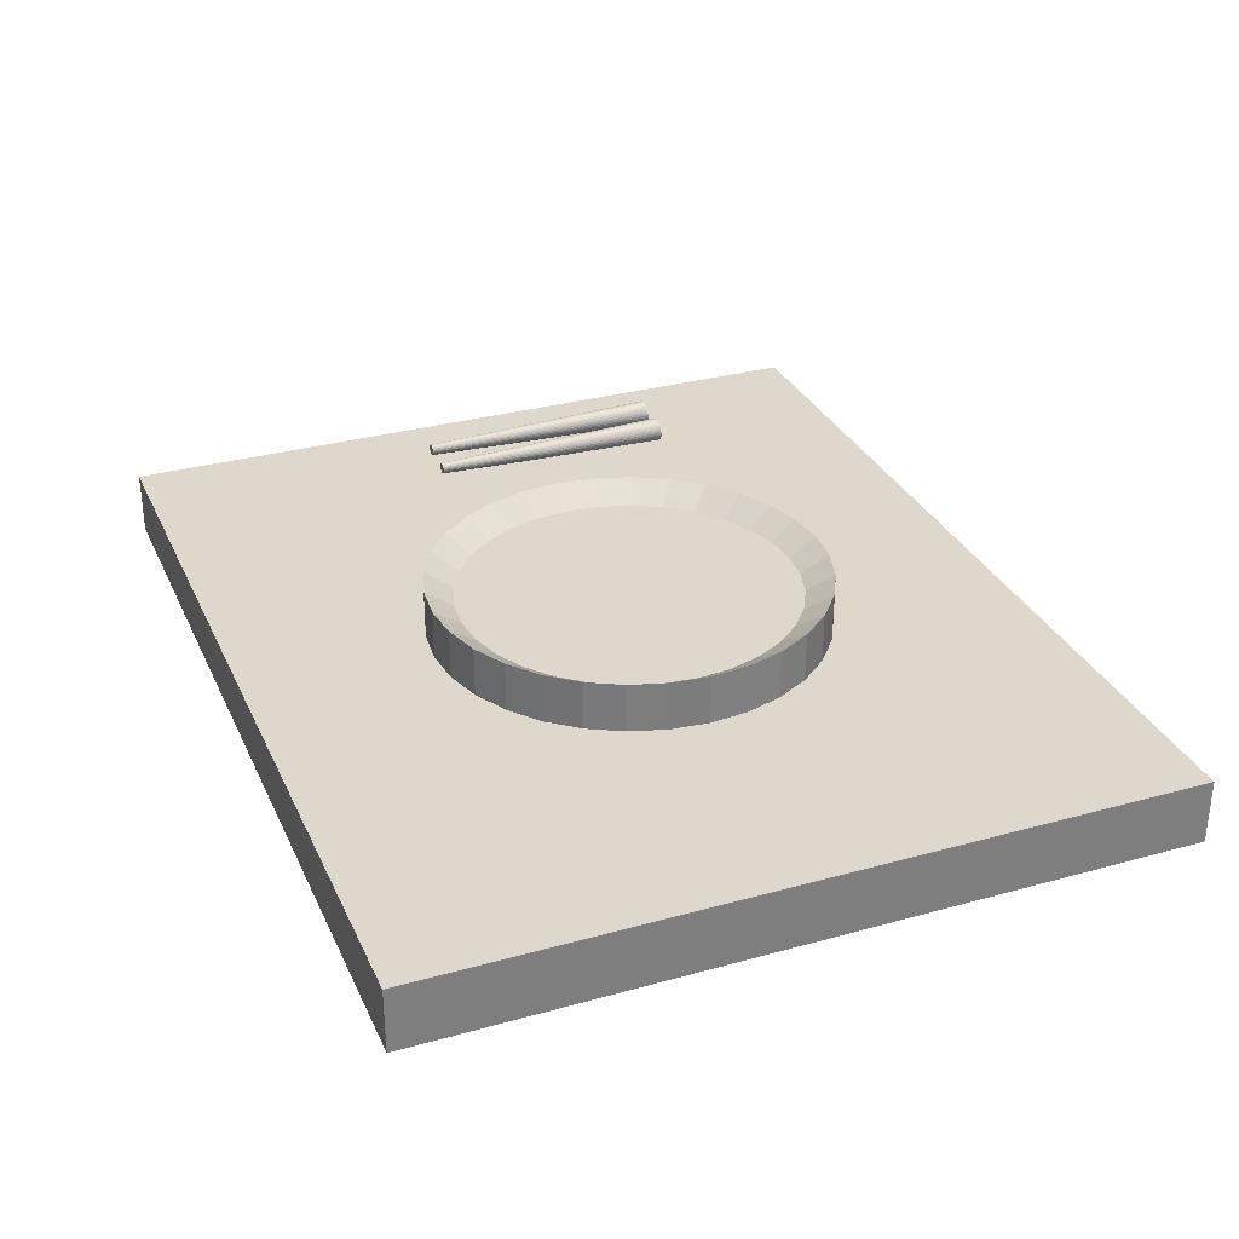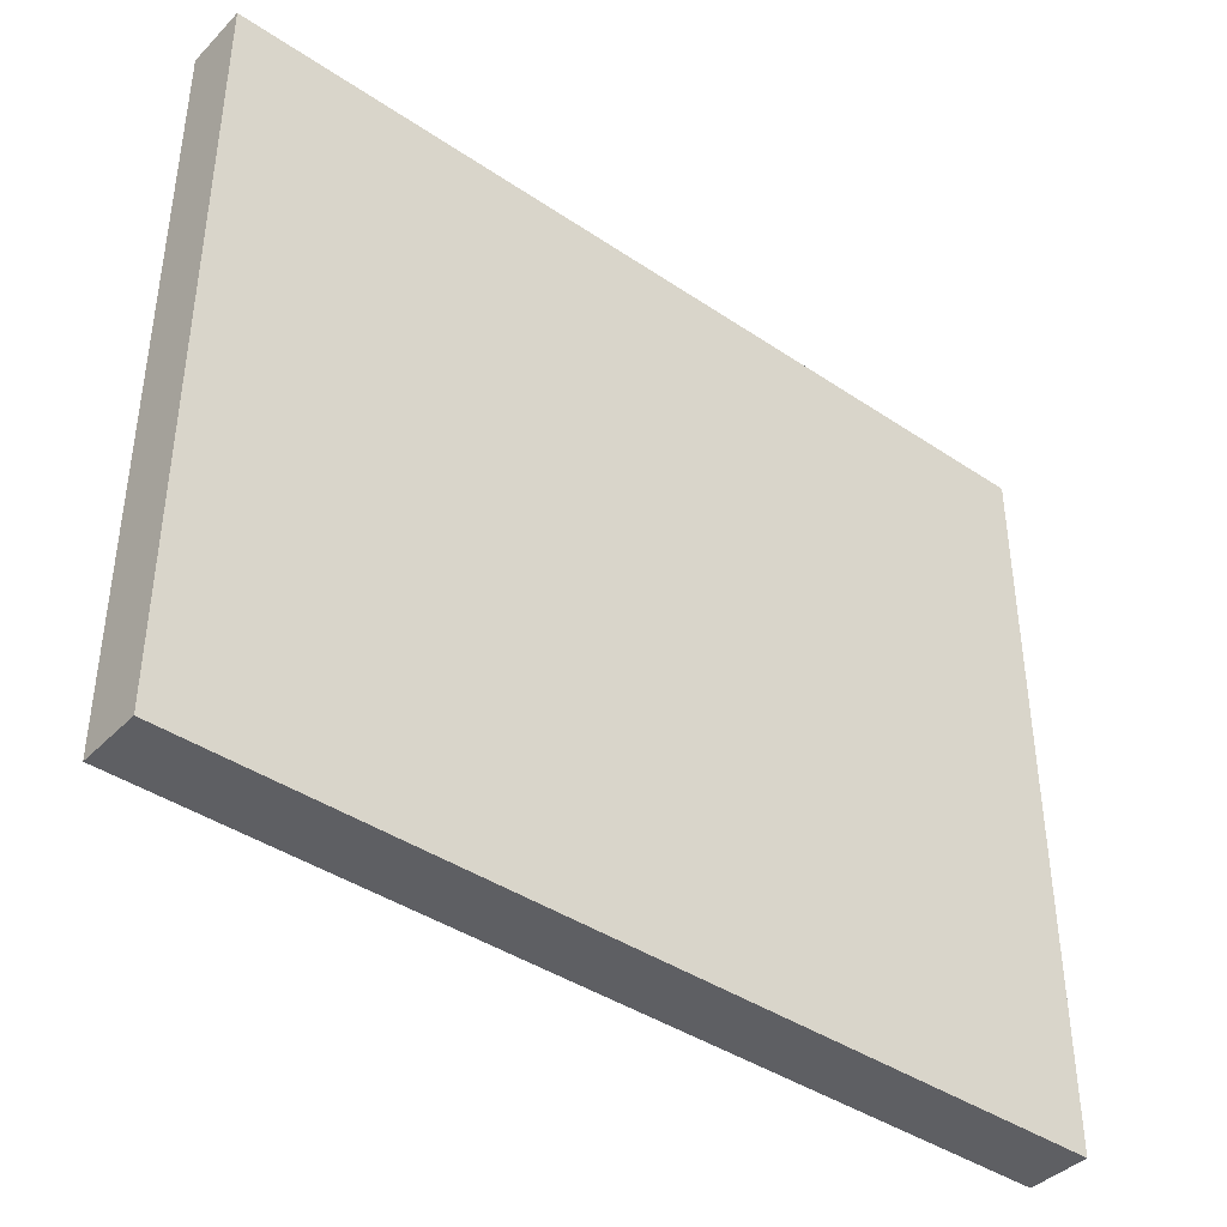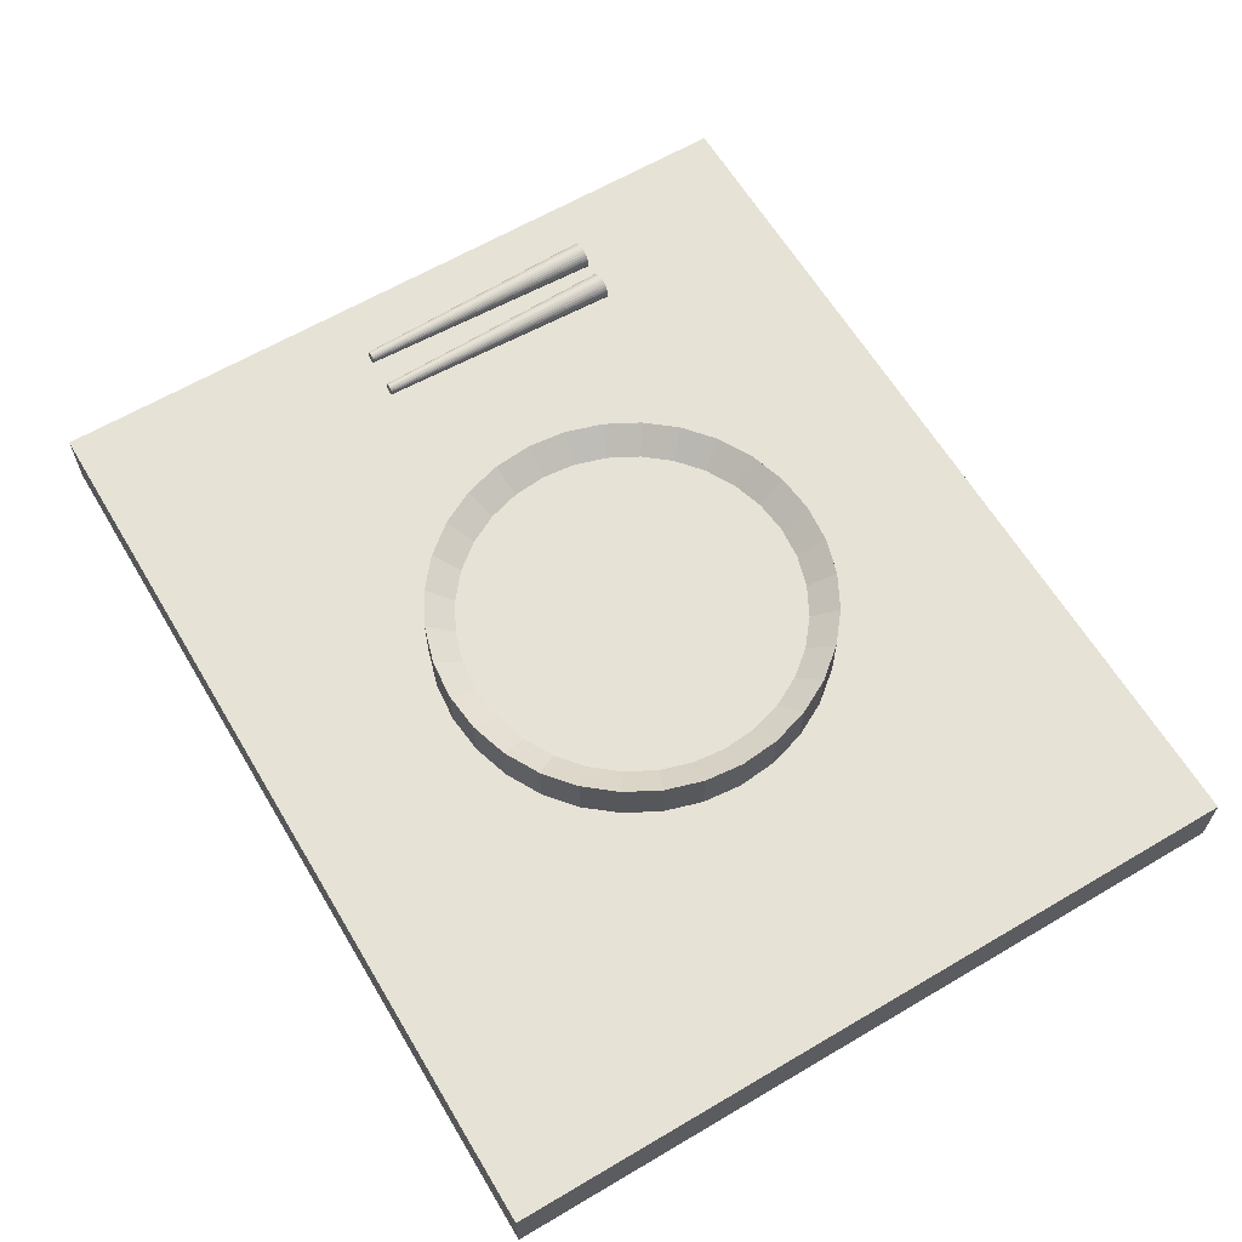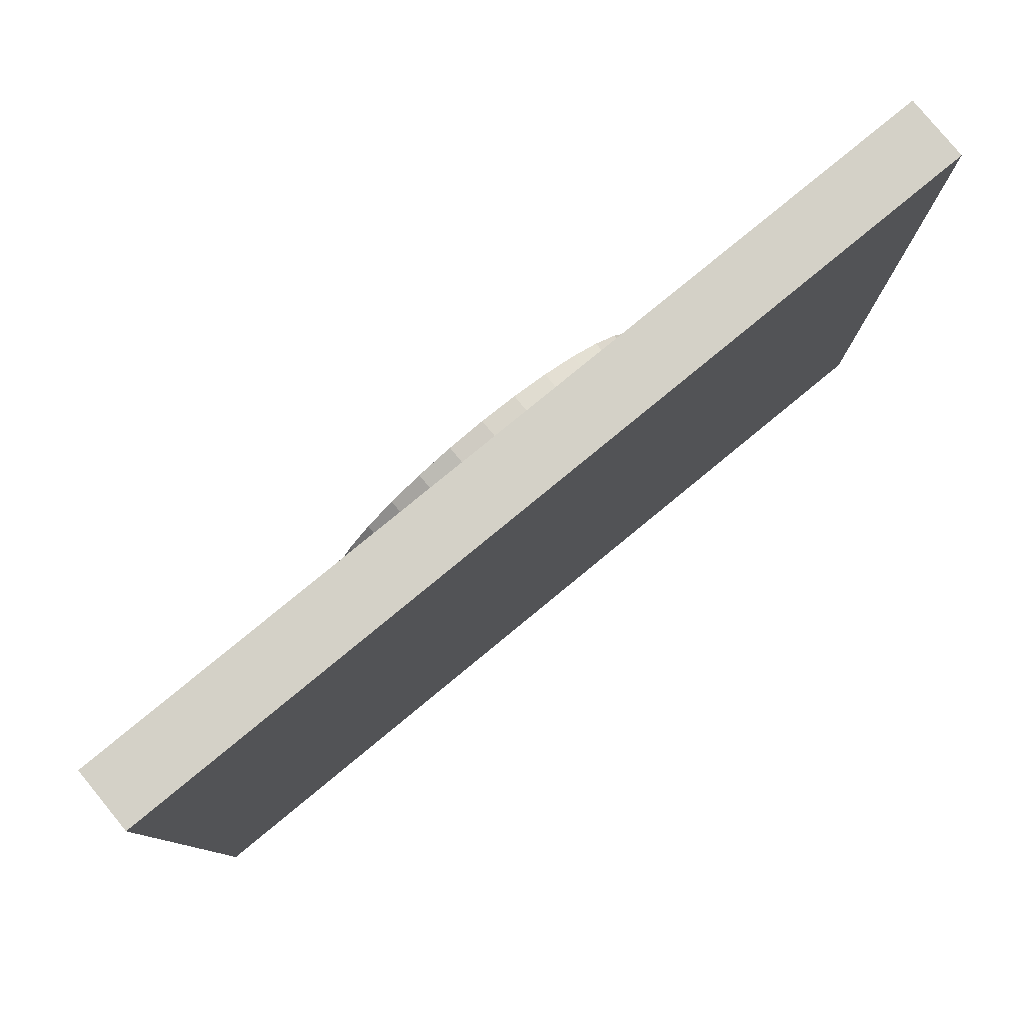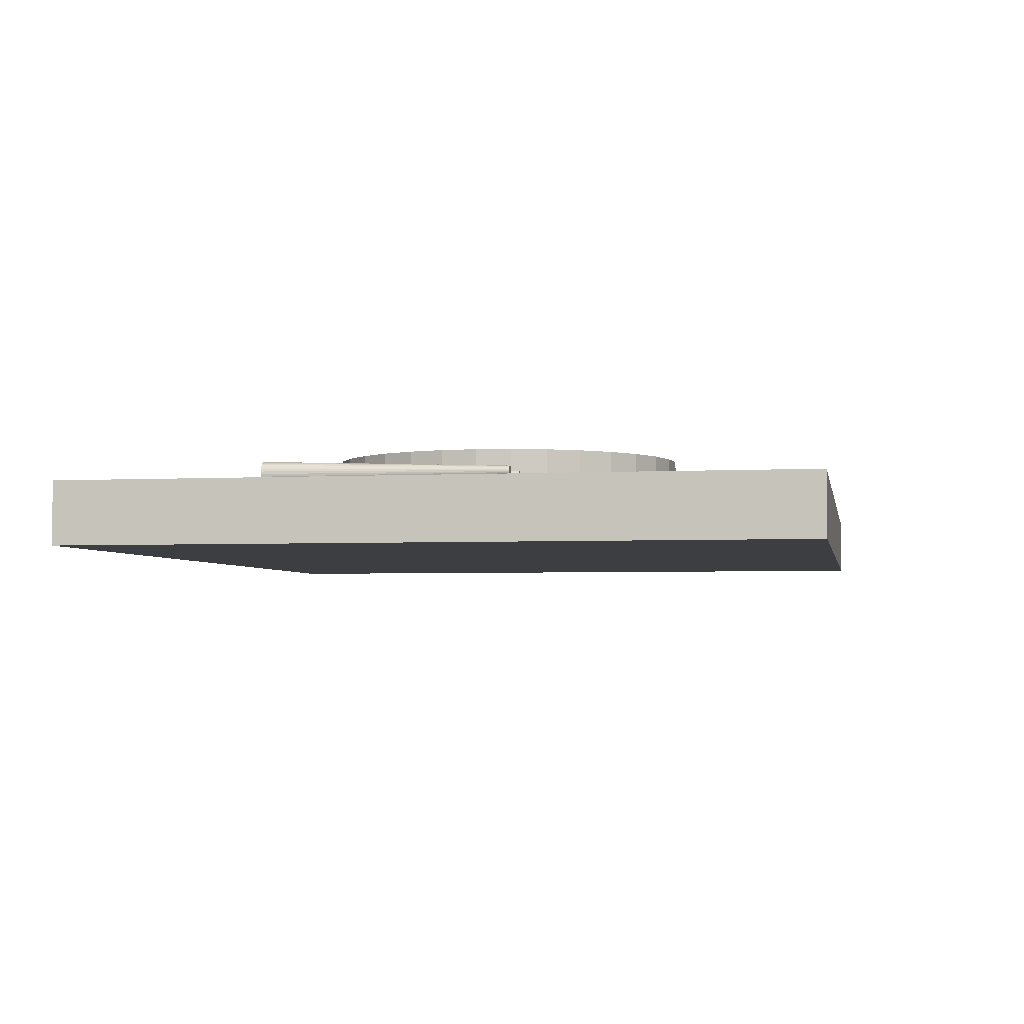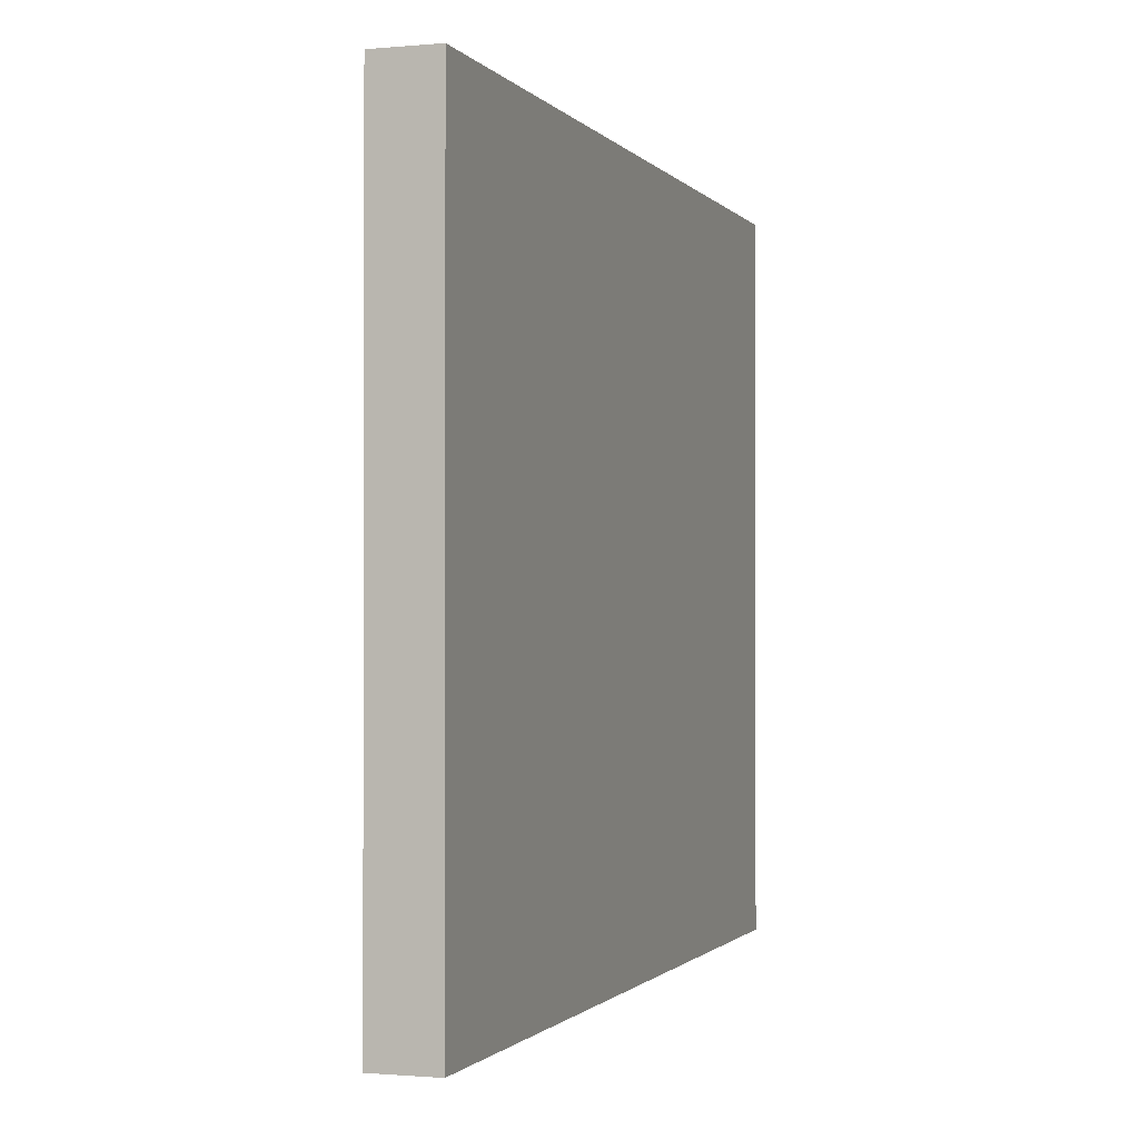
<metadata>
{"format":"obj","ext":"obj","renderer":"f3d","projection":"perspective","resolution":1024,"background":"white","views":[{"elev":31.2,"azim":68.4,"up":"+Y"},{"elev":-40.8,"azim":-39.5,"up":"+Z"},{"elev":62.9,"azim":59.2,"up":"+Y"},{"elev":79.8,"azim":-39.4,"up":"+Z"},{"elev":-3.6,"azim":-79.6,"up":"+Y"},{"elev":-1.0,"azim":-71.5,"up":"+Z"}]}
</metadata>
<code>
o PlaceMat
v 0.3 2.121 -1.1
v 0.3 2.11 -0.7455
v 0.3036 2.12 -1.1
v 0.3016 2.11 -0.7455
v 0.3072 2.119 -1.1
v 0.3031 2.109 -0.7455
v 0.3104 2.118 -1.1
v 0.3045 2.109 -0.7455
v 0.3133 2.115 -1.1
v 0.3057 2.108 -0.7455
v 0.3156 2.112 -1.1
v 0.3067 2.106 -0.7455
v 0.3174 2.109 -1.1
v 0.3075 2.105 -0.7455
v 0.3184 2.106 -1.1
v 0.308 2.104 -0.7455
v 0.3188 2.102 -1.1
v 0.3081 2.102 -0.7455
v 0.3184 2.098 -1.1
v 0.308 2.1 -0.7455
v 0.3174 2.095 -1.1
v 0.3075 2.099 -0.7455
v 0.3156 2.091 -1.1
v 0.3067 2.097 -0.7455
v 0.3133 2.089 -1.1
v 0.3057 2.096 -0.7455
v 0.3104 2.086 -1.1
v 0.3045 2.095 -0.7455
v 0.3072 2.085 -1.1
v 0.3031 2.094 -0.7455
v 0.3036 2.083 -1.1
v 0.3016 2.094 -0.7455
v 0.3 2.083 -1.1
v 0.3 2.094 -0.7455
v 0.2963 2.083 -1.1
v 0.2984 2.094 -0.7455
v 0.2928 2.085 -1.1
v 0.2968 2.094 -0.7455
v 0.2895 2.086 -1.1
v 0.2954 2.095 -0.7455
v 0.2866 2.089 -1.1
v 0.2942 2.096 -0.7455
v 0.2843 2.091 -1.1
v 0.2932 2.097 -0.7455
v 0.2826 2.095 -1.1
v 0.2924 2.099 -0.7455
v 0.2815 2.098 -1.1
v 0.292 2.1 -0.7455
v 0.2811 2.102 -1.1
v 0.2918 2.102 -0.7455
v 0.2815 2.106 -1.1
v 0.292 2.104 -0.7455
v 0.2826 2.109 -1.1
v 0.2924 2.105 -0.7455
v 0.2843 2.112 -1.1
v 0.2932 2.106 -0.7455
v 0.2866 2.115 -1.1
v 0.2942 2.108 -0.7455
v 0.2895 2.118 -1.1
v 0.2954 2.109 -0.7455
v 0.2928 2.119 -1.1
v 0.2968 2.109 -0.7455
v 0.2963 2.12 -1.1
v 0.2984 2.11 -0.7455
v 0.2396 2.123 -1.102
v 0.2396 2.112 -0.7478
v 0.2433 2.123 -1.102
v 0.2412 2.112 -0.7478
v 0.2468 2.122 -1.102
v 0.2428 2.112 -0.7478
v 0.2501 2.12 -1.102
v 0.2442 2.111 -0.7478
v 0.253 2.117 -1.102
v 0.2454 2.11 -0.7478
v 0.2553 2.115 -1.102
v 0.2464 2.109 -0.7478
v 0.257 2.111 -1.102
v 0.2472 2.107 -0.7478
v 0.2581 2.108 -1.102
v 0.2476 2.106 -0.7478
v 0.2585 2.104 -1.102
v 0.2478 2.104 -0.7478
v 0.2581 2.1 -1.102
v 0.2476 2.103 -0.7478
v 0.257 2.097 -1.102
v 0.2472 2.101 -0.7478
v 0.2553 2.094 -1.102
v 0.2464 2.1 -0.7478
v 0.253 2.091 -1.102
v 0.2454 2.098 -0.7478
v 0.2501 2.088 -1.102
v 0.2442 2.097 -0.7478
v 0.2468 2.087 -1.102
v 0.2428 2.097 -0.7478
v 0.2433 2.086 -1.102
v 0.2412 2.096 -0.7478
v 0.2396 2.085 -1.102
v 0.2396 2.096 -0.7478
v 0.236 2.086 -1.102
v 0.238 2.096 -0.7478
v 0.2324 2.087 -1.102
v 0.2365 2.097 -0.7478
v 0.2292 2.088 -1.102
v 0.2351 2.097 -0.7478
v 0.2263 2.091 -1.102
v 0.2339 2.098 -0.7478
v 0.224 2.094 -1.102
v 0.2329 2.1 -0.7478
v 0.2222 2.097 -1.102
v 0.2321 2.101 -0.7478
v 0.2212 2.1 -1.102
v 0.2316 2.103 -0.7478
v 0.2208 2.104 -1.102
v 0.2315 2.104 -0.7478
v 0.2212 2.108 -1.102
v 0.2316 2.106 -0.7478
v 0.2222 2.111 -1.102
v 0.2321 2.107 -0.7478
v 0.224 2.115 -1.102
v 0.2329 2.109 -0.7478
v 0.2263 2.117 -1.102
v 0.2339 2.11 -0.7478
v 0.2292 2.12 -1.102
v 0.2351 2.111 -0.7478
v 0.2324 2.122 -1.102
v 0.2365 2.112 -0.7478
v 0.236 2.123 -1.102
v 0.238 2.112 -0.7478
v 0.7998 2.076 -1.133
v 0.7998 2.137 -0.8531
v 0.8544 2.076 -1.128
v 0.907 2.076 -1.112
v 0.9555 2.076 -1.086
v 0.9979 2.076 -1.051
v 1.033 2.076 -1.009
v 1.059 2.076 -0.9603
v 1.075 2.076 -0.9078
v 1.08 2.076 -0.8531
v 1.075 2.076 -0.7984
v 1.059 2.076 -0.7459
v 1.033 2.076 -0.6974
v 0.9979 2.076 -0.655
v 0.9555 2.076 -0.6201
v 0.907 2.076 -0.5942
v 0.8544 2.076 -0.5783
v 0.7998 2.076 -0.5729
v 0.7451 2.076 -0.5783
v 0.6926 2.076 -0.5942
v 0.6441 2.076 -0.6201
v 0.6017 2.076 -0.655
v 0.5668 2.076 -0.6974
v 0.5409 2.076 -0.7459
v 0.525 2.076 -0.7984
v 0.5196 2.076 -0.8531
v 0.525 2.076 -0.9078
v 0.5409 2.076 -0.9603
v 0.5668 2.076 -1.009
v 0.6017 2.076 -1.051
v 0.6441 2.076 -1.086
v 0.6926 2.076 -1.112
v 0.7451 2.076 -1.128
v 0.8544 2.163 -1.128
v 0.7998 2.163 -1.133
v 0.907 2.163 -1.112
v 0.9555 2.163 -1.086
v 0.9979 2.163 -1.051
v 1.033 2.163 -1.009
v 1.059 2.163 -0.9603
v 1.075 2.163 -0.9078
v 1.08 2.163 -0.8531
v 1.075 2.163 -0.7984
v 1.059 2.163 -0.7459
v 1.033 2.163 -0.6974
v 0.9979 2.163 -0.655
v 0.9555 2.163 -0.6201
v 0.907 2.163 -0.5942
v 0.8544 2.163 -0.5783
v 0.7998 2.163 -0.5729
v 0.7451 2.163 -0.5783
v 0.6926 2.163 -0.5942
v 0.6441 2.163 -0.6201
v 0.6017 2.163 -0.655
v 0.5668 2.163 -0.6974
v 0.5409 2.163 -0.7459
v 0.525 2.163 -0.7984
v 0.5196 2.163 -0.8531
v 0.525 2.163 -0.9078
v 0.5409 2.163 -0.9603
v 0.5668 2.163 -1.009
v 0.6017 2.163 -1.051
v 0.6441 2.163 -1.086
v 0.6926 2.163 -1.112
v 0.7451 2.163 -1.128
v 0.8467 2.137 -1.089
v 0.7998 2.137 -1.093
v 0.8917 2.137 -1.075
v 0.9333 2.137 -1.053
v 0.9697 2.137 -1.023
v 0.9996 2.137 -0.9866
v 1.022 2.137 -0.9451
v 1.035 2.137 -0.9
v 1.04 2.137 -0.8531
v 1.035 2.137 -0.8062
v 1.022 2.137 -0.7612
v 0.9996 2.137 -0.7196
v 0.9697 2.137 -0.6832
v 0.9333 2.137 -0.6533
v 0.8917 2.137 -0.6311
v 0.8467 2.137 -0.6174
v 0.7998 2.137 -0.6128
v 0.7529 2.137 -0.6174
v 0.7078 2.137 -0.6311
v 0.6663 2.137 -0.6533
v 0.6299 2.137 -0.6832
v 0.6 2.137 -0.7196
v 0.5778 2.137 -0.7612
v 0.5641 2.137 -0.8062
v 0.5595 2.137 -0.8531
v 0.5641 2.137 -0.9
v 0.5778 2.137 -0.9451
v 0.6 2.137 -0.9866
v 0.6299 2.137 -1.023
v 0.6663 2.137 -1.053
v 0.7078 2.137 -1.075
v 0.7529 2.137 -1.089
v 0.14 2.002 -0.3126
v 0.14 2.093 -0.3126
v 0.14 2.002 -1.377
v 0.14 2.093 -1.377
v 1.428 2.002 -0.3126
v 1.428 2.093 -0.3126
v 1.428 2.002 -1.377
v 1.428 2.093 -1.377
f 1 2 4 3
f 3 4 6 5
f 5 6 8 7
f 7 8 10 9
f 9 10 12 11
f 11 12 14 13
f 13 14 16 15
f 15 16 18 17
f 17 18 20 19
f 19 20 22 21
f 21 22 24 23
f 23 24 26 25
f 25 26 28 27
f 27 28 30 29
f 29 30 32 31
f 31 32 34 33
f 33 34 36 35
f 35 36 38 37
f 37 38 40 39
f 39 40 42 41
f 41 42 44 43
f 43 44 46 45
f 45 46 48 47
f 47 48 50 49
f 49 50 52 51
f 51 52 54 53
f 53 54 56 55
f 55 56 58 57
f 57 58 60 59
f 59 60 62 61
f 4 2 64 62 60 58 56 54 52 50 48 46 44 42 40 38 36 34 32 30 28 26 24 22 20 18 16 14 12 10 8 6
f 61 62 64 63
f 63 64 2 1
f 1 3 5 7 9 11 13 15 17 19 21 23 25 27 29 31 33 35 37 39 41 43 45 47 49 51 53 55 57 59 61 63
f 65 66 68 67
f 67 68 70 69
f 69 70 72 71
f 71 72 74 73
f 73 74 76 75
f 75 76 78 77
f 77 78 80 79
f 79 80 82 81
f 81 82 84 83
f 83 84 86 85
f 85 86 88 87
f 87 88 90 89
f 89 90 92 91
f 91 92 94 93
f 93 94 96 95
f 95 96 98 97
f 97 98 100 99
f 99 100 102 101
f 101 102 104 103
f 103 104 106 105
f 105 106 108 107
f 107 108 110 109
f 109 110 112 111
f 111 112 114 113
f 113 114 116 115
f 115 116 118 117
f 117 118 120 119
f 119 120 122 121
f 121 122 124 123
f 123 124 126 125
f 68 66 128 126 124 122 120 118 116 114 112 110 108 106 104 102 100 98 96 94 92 90 88 86 84 82 80 78 76 74 72 70
f 125 126 128 127
f 127 128 66 65
f 65 67 69 71 73 75 77 79 81 83 85 87 89 91 93 95 97 99 101 103 105 107 109 111 113 115 117 119 121 123 125 127
f 129 163 162 131
f 131 162 164 132
f 132 164 165 133
f 133 165 166 134
f 134 166 167 135
f 135 167 168 136
f 136 168 169 137
f 137 169 170 138
f 138 170 171 139
f 139 171 172 140
f 140 172 173 141
f 141 173 174 142
f 142 174 175 143
f 143 175 176 144
f 144 176 177 145
f 145 177 178 146
f 146 178 179 147
f 147 179 180 148
f 148 180 181 149
f 149 181 182 150
f 150 182 183 151
f 151 183 184 152
f 152 184 185 153
f 153 185 186 154
f 154 186 187 155
f 155 187 188 156
f 156 188 189 157
f 157 189 190 158
f 158 190 191 159
f 159 191 192 160
f 160 192 193 161
f 161 193 163 129
f 195 194 162 163
f 194 196 164 162
f 196 197 165 164
f 197 198 166 165
f 198 199 167 166
f 199 200 168 167
f 200 201 169 168
f 201 202 170 169
f 202 203 171 170
f 203 204 172 171
f 204 205 173 172
f 205 206 174 173
f 206 207 175 174
f 207 208 176 175
f 208 209 177 176
f 209 210 178 177
f 210 211 179 178
f 211 212 180 179
f 212 213 181 180
f 213 214 182 181
f 214 215 183 182
f 215 216 184 183
f 216 217 185 184
f 217 218 186 185
f 218 219 187 186
f 219 220 188 187
f 220 221 189 188
f 221 222 190 189
f 222 223 191 190
f 223 224 192 191
f 224 225 193 192
f 225 195 163 193
f 130 194 195
f 130 196 194
f 130 197 196
f 130 198 197
f 130 199 198
f 130 200 199
f 130 201 200
f 130 202 201
f 130 203 202
f 130 204 203
f 130 205 204
f 130 206 205
f 130 207 206
f 130 208 207
f 130 209 208
f 130 210 209
f 130 211 210
f 130 212 211
f 130 213 212
f 130 214 213
f 130 215 214
f 130 216 215
f 130 217 216
f 130 218 217
f 130 219 218
f 130 220 219
f 130 221 220
f 130 222 221
f 130 223 222
f 130 224 223
f 130 225 224
f 130 195 225
f 226 227 229 228
f 228 229 233 232
f 232 233 231 230
f 230 231 227 226
f 228 232 230 226
f 233 229 227 231

</code>
